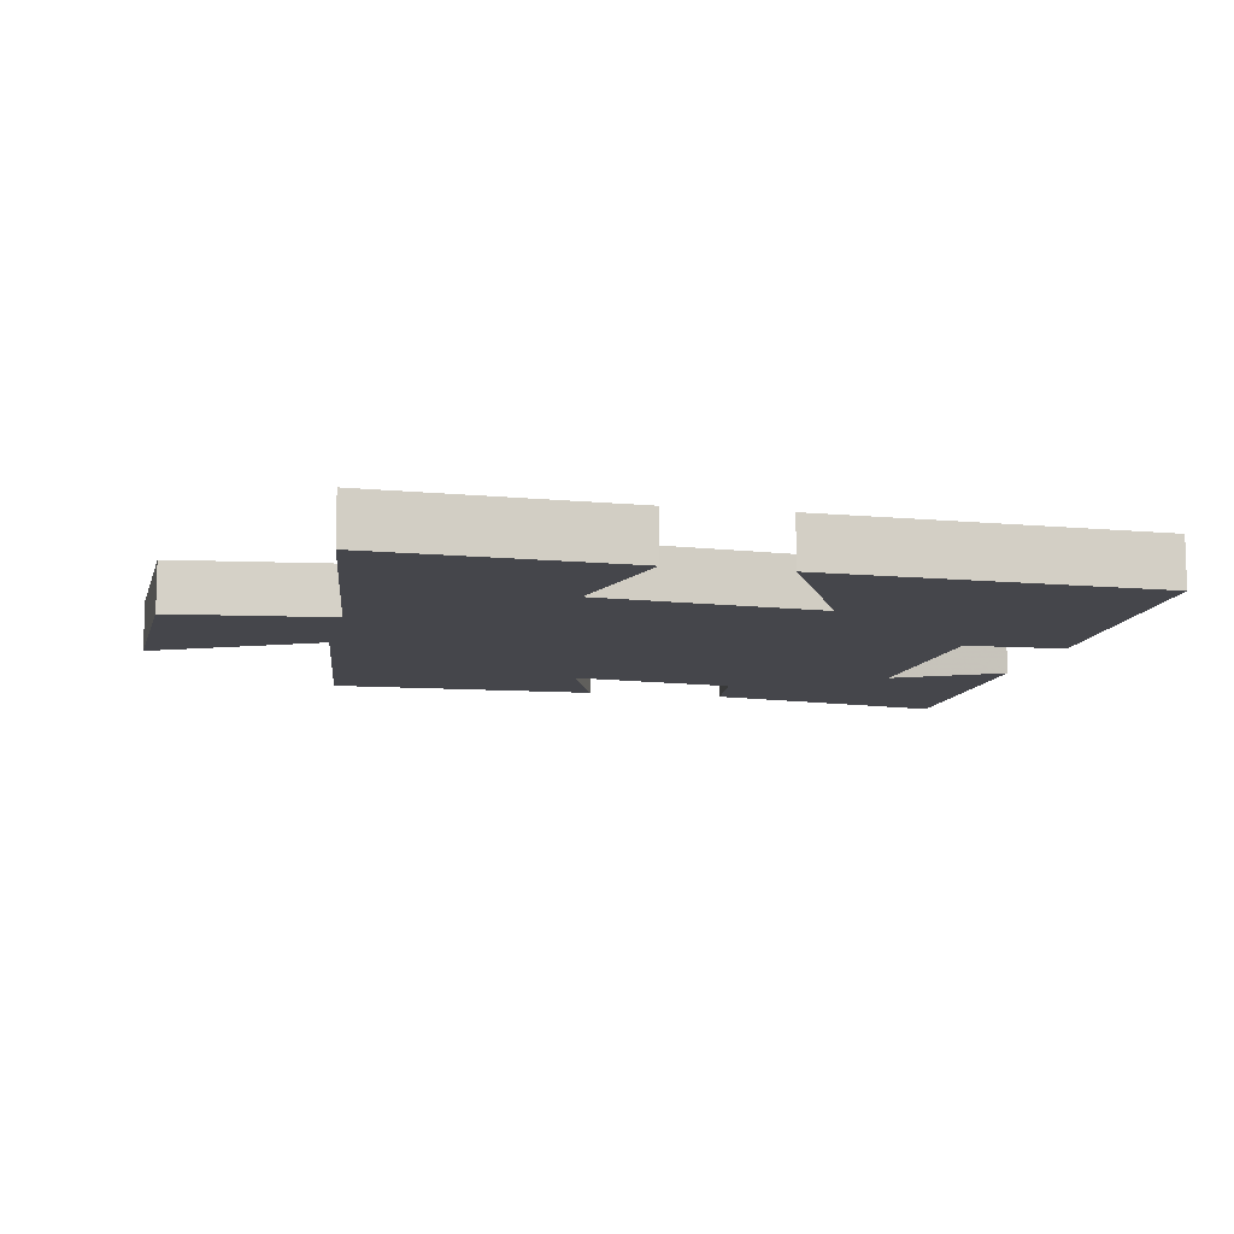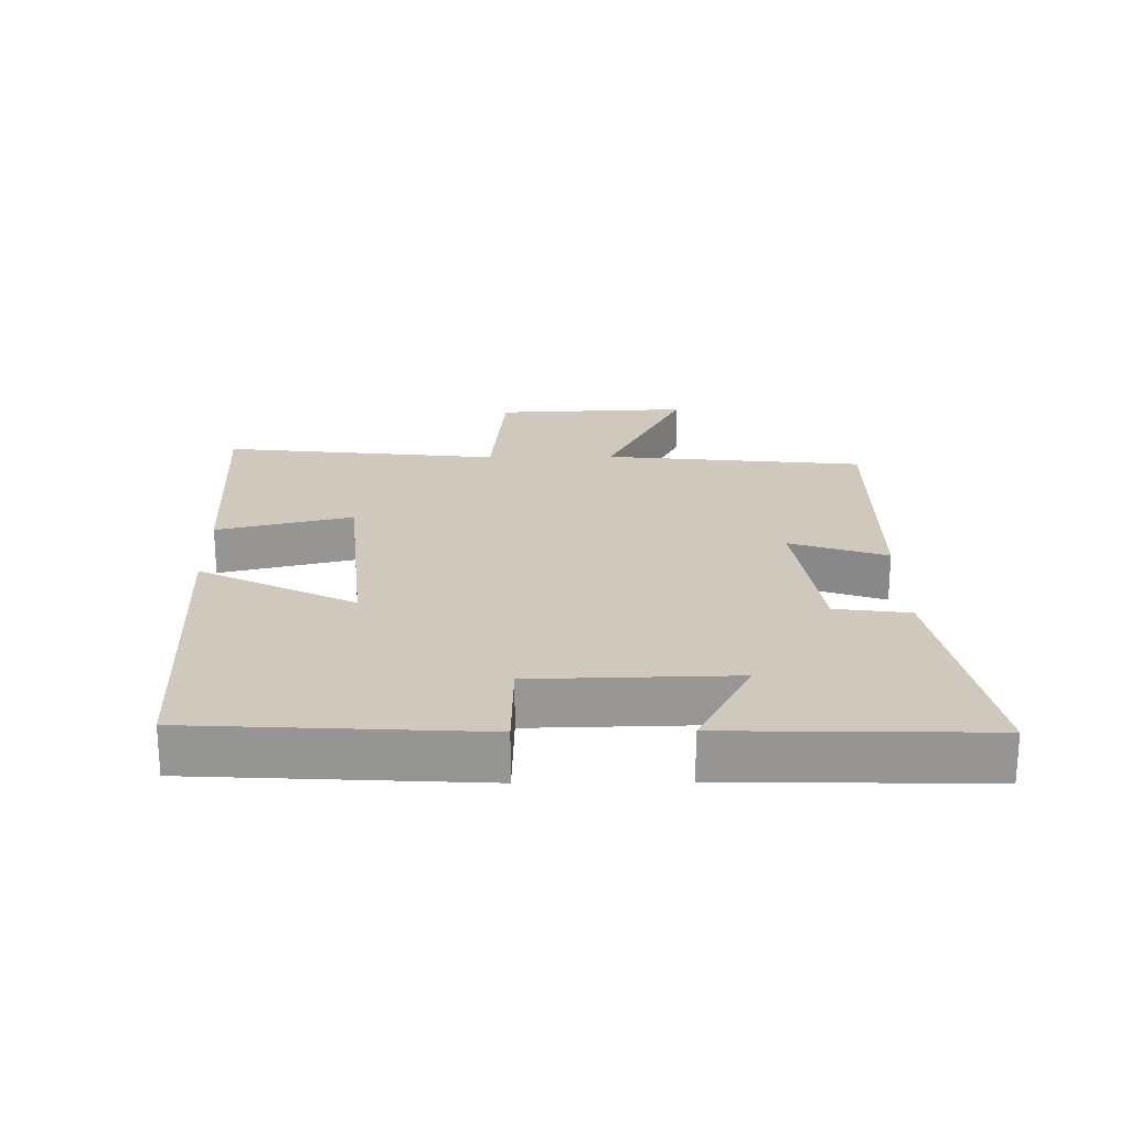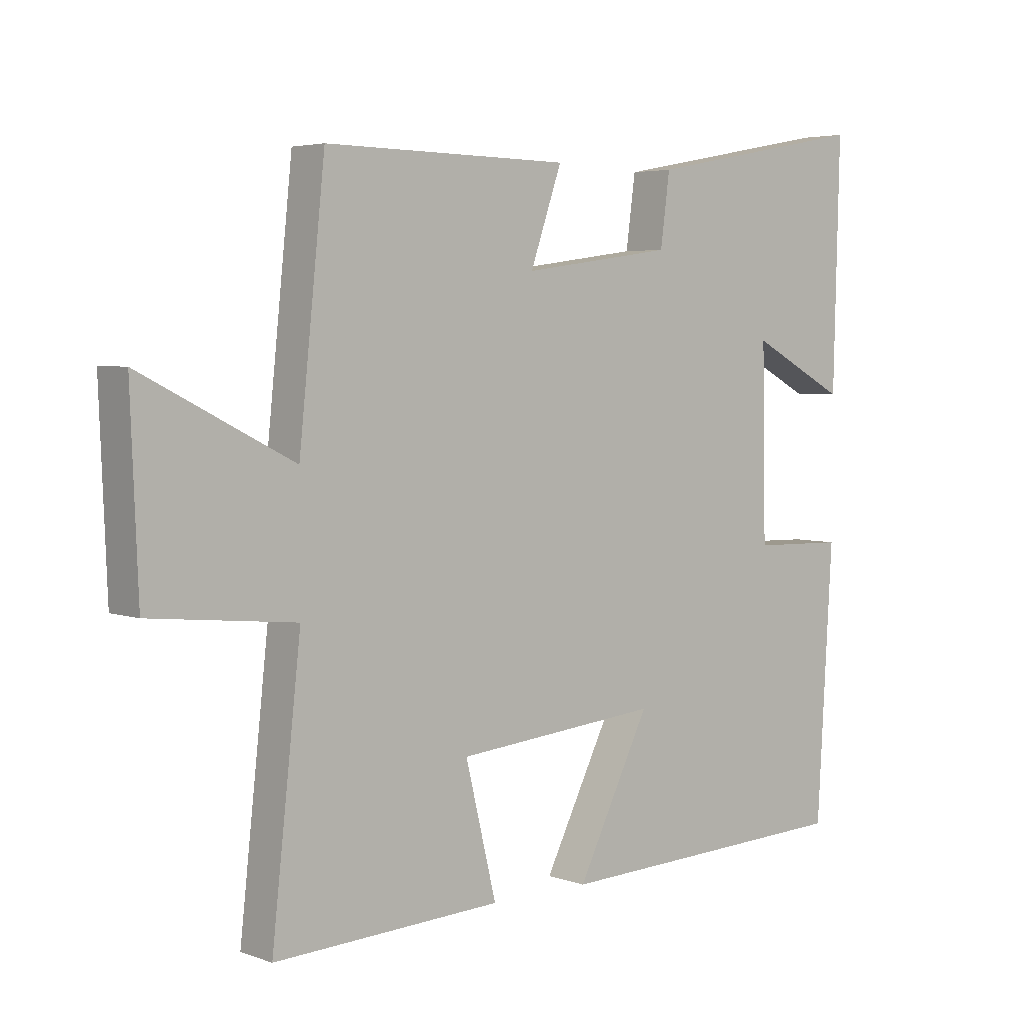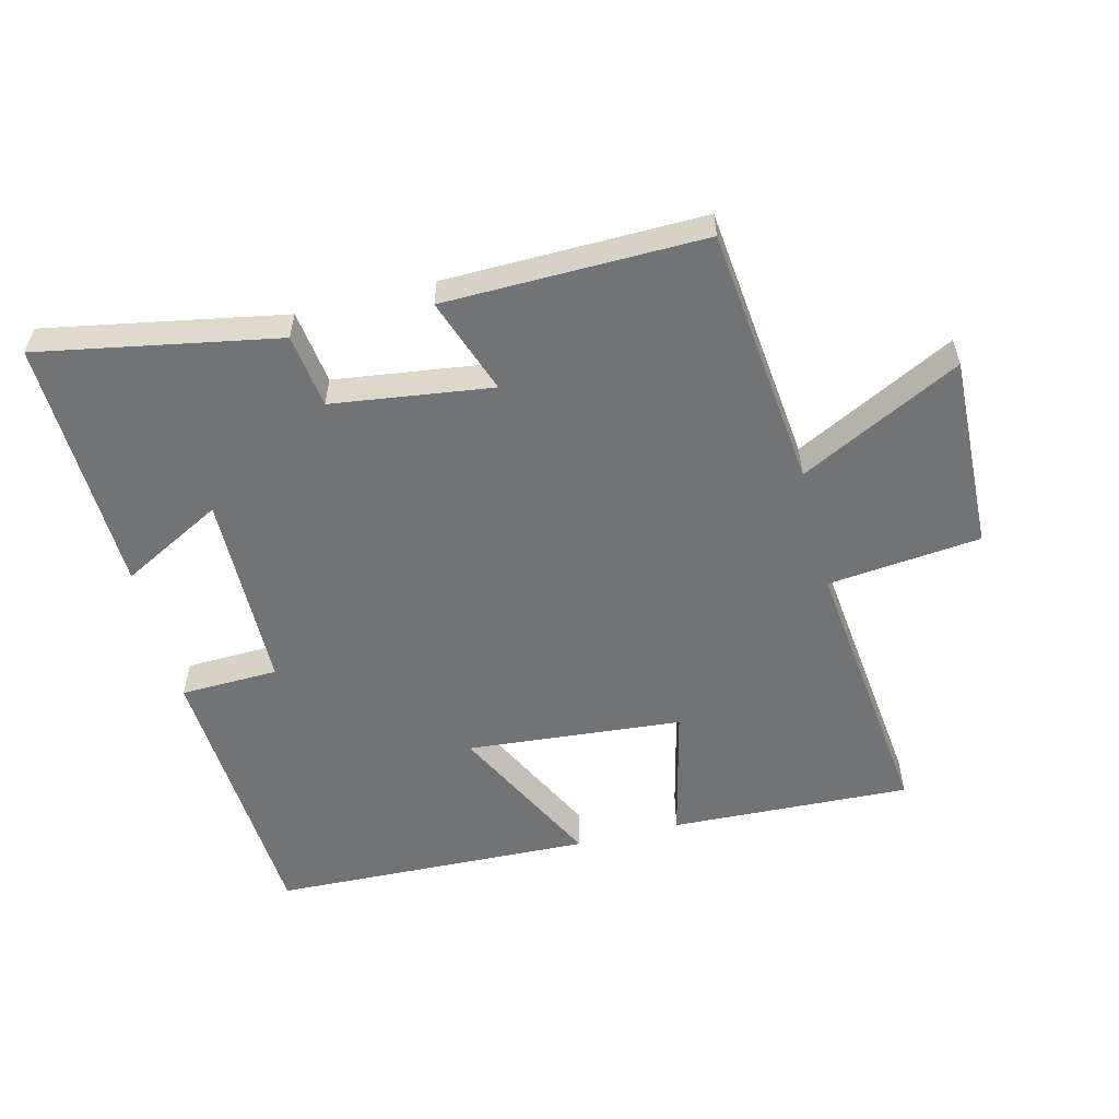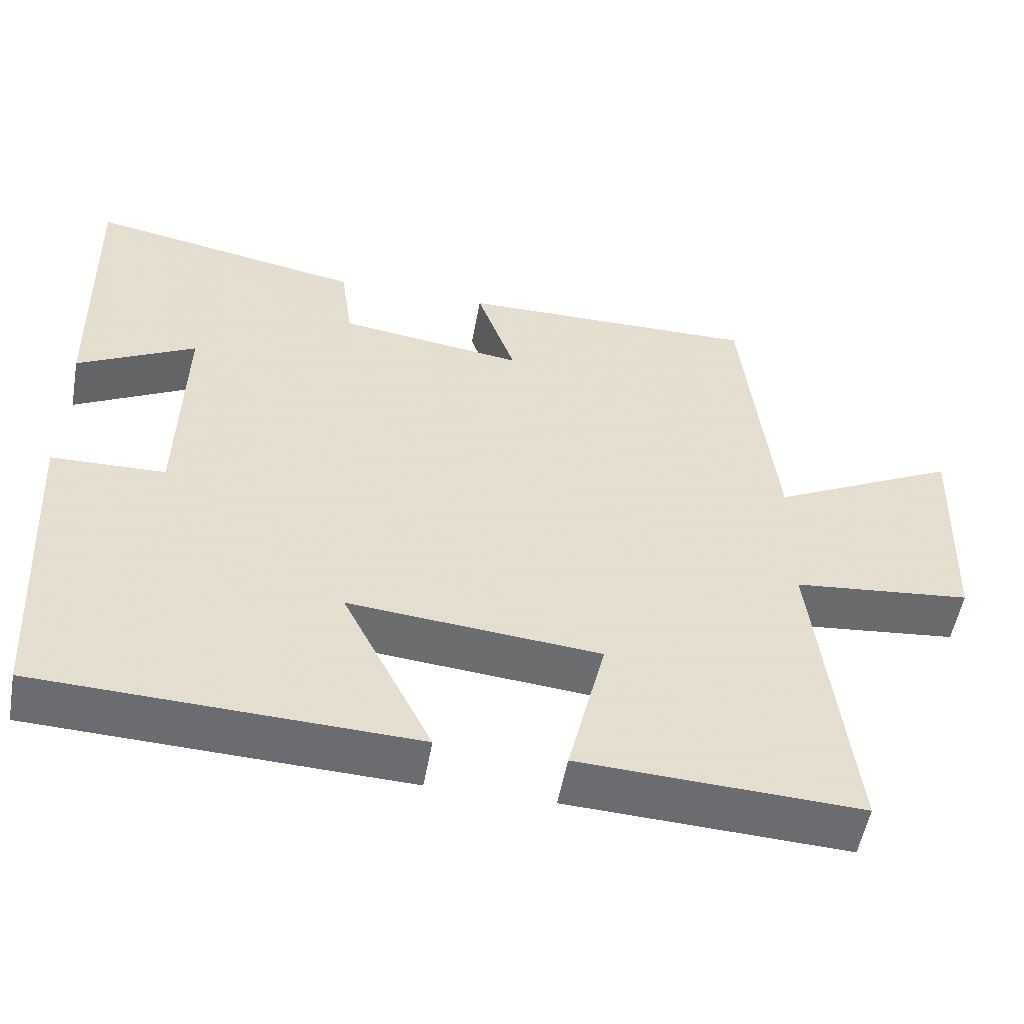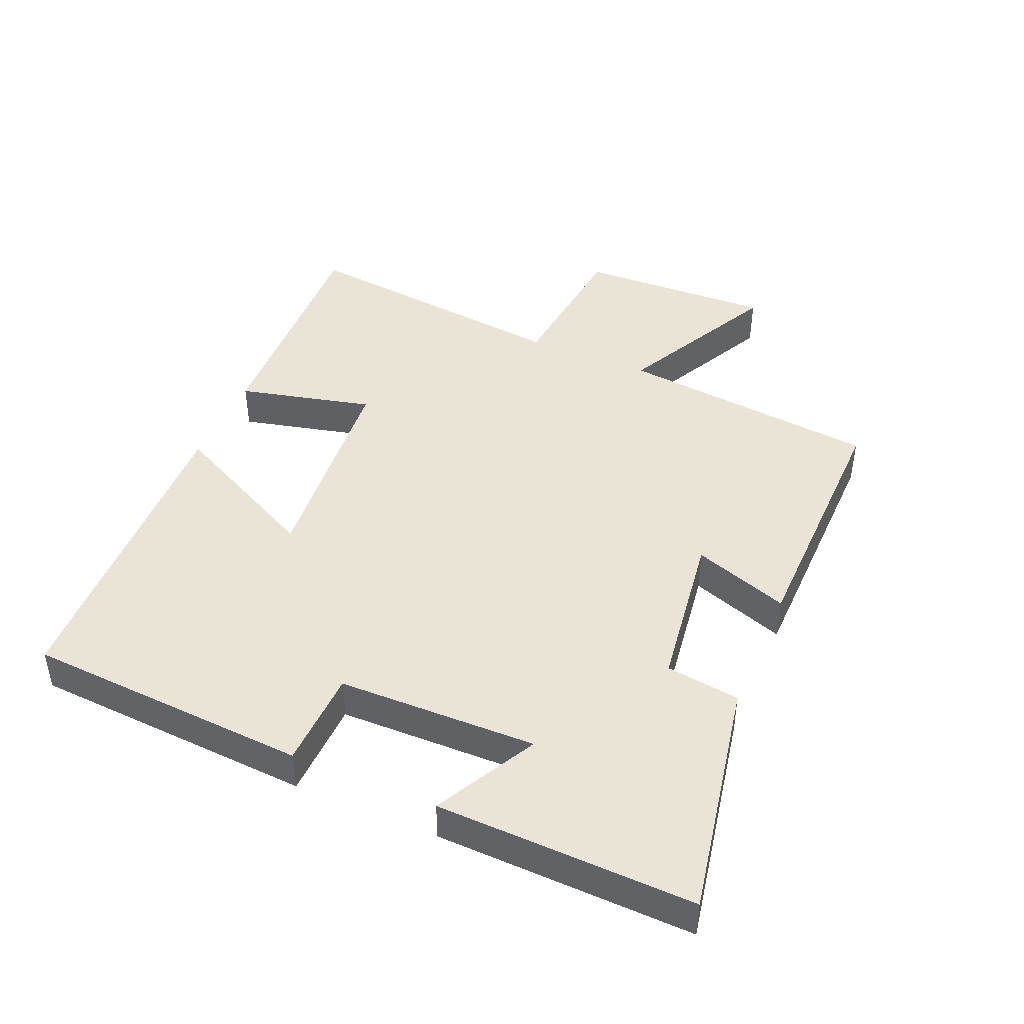
<metadata>
{"format":"obj","ext":"obj","renderer":"f3d","projection":"perspective","resolution":1024,"background":"white","views":[{"elev":-10.1,"azim":168.2,"up":"+Y"},{"elev":22.3,"azim":-90.8,"up":"+Y"},{"elev":4.3,"azim":138.9,"up":"+Z"},{"elev":-55.8,"azim":14.3,"up":"+Y"},{"elev":-53.6,"azim":-10.2,"up":"+Z"},{"elev":43.9,"azim":-66.7,"up":"+Y"}]}
</metadata>
<code>
v -0.475 0.07 -0.481
v -0.5 0.07 -0.049
v -0.35 0.07 -0.045
v -0.344 0.07 0.259
v -0.5 0.07 0.177
v -0.51 0.07 0.569
v -0.146 0.07 0.5
v -0.131 0.07 0.387
v 0.113 0.07 0.353
v 0.062 0.07 0.5
v 0.458 0.07 0.505
v 0.5 0.07 0.106
v 0.746 0.07 0.23
v 0.734 0.07 -0.068
v 0.5 0.07 -0.092
v 0.547 0.07 -0.517
v 0.179 0.07 -0.5
v 0.229 0.07 -0.294
v -0.101 0.07 -0.264
v 0.017 0.07 -0.5
v -0.475 0 -0.481
v -0.5 0 -0.049
v -0.35 0 -0.045
v -0.344 0 0.259
v -0.5 0 0.177
v -0.51 0 0.569
v -0.146 0 0.5
v -0.131 0 0.387
v 0.113 0 0.353
v 0.062 0 0.5
v 0.458 0 0.505
v 0.5 0 0.106
v 0.746 0 0.23
v 0.734 0 -0.068
v 0.5 0 -0.092
v 0.547 0 -0.517
v 0.179 0 -0.5
v 0.229 0 -0.294
v -0.101 0 -0.264
v 0.017 0 -0.5
f 19 20 1 2
f 18 19 2 3
f 15 16 17 18
f 15 18 3 4
f 12 13 14 15
f 12 15 4
f 9 10 11 12
f 8 9 12 4
f 6 7 8
f 4 5 6 8
f 22 21 40 39
f 23 22 39 38
f 38 37 36 35
f 24 23 38 35
f 35 34 33 32
f 24 35 32
f 32 31 30 29
f 24 32 29 28
f 28 27 26
f 28 26 25 24
f 1 21 22 2
f 2 22 23 3
f 3 23 24 4
f 4 24 25 5
f 5 25 26 6
f 6 26 27 7
f 7 27 28 8
f 8 28 29 9
f 9 29 30 10
f 10 30 31 11
f 11 31 32 12
f 12 32 33 13
f 13 33 34 14
f 14 34 35 15
f 15 35 36 16
f 16 36 37 17
f 17 37 38 18
f 18 38 39 19
f 19 39 40 20
f 20 40 21 1

</code>
